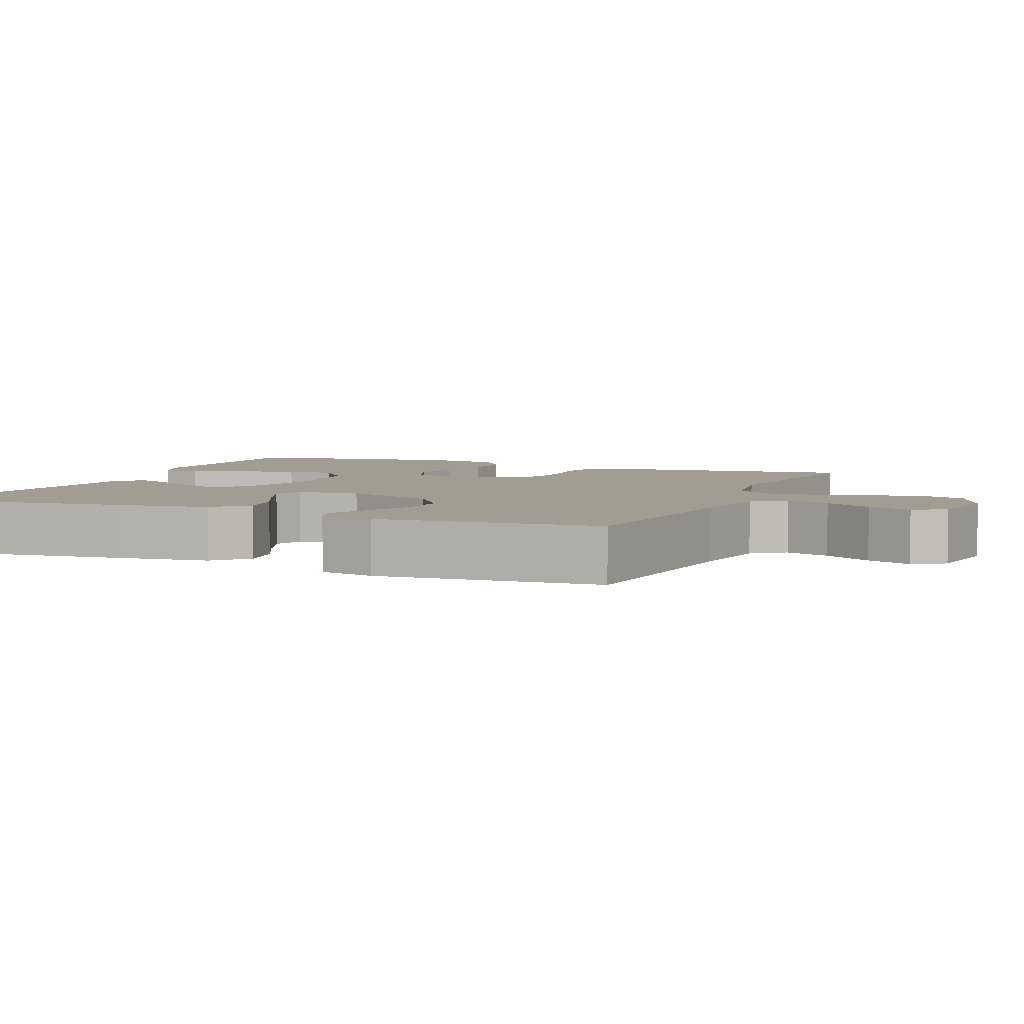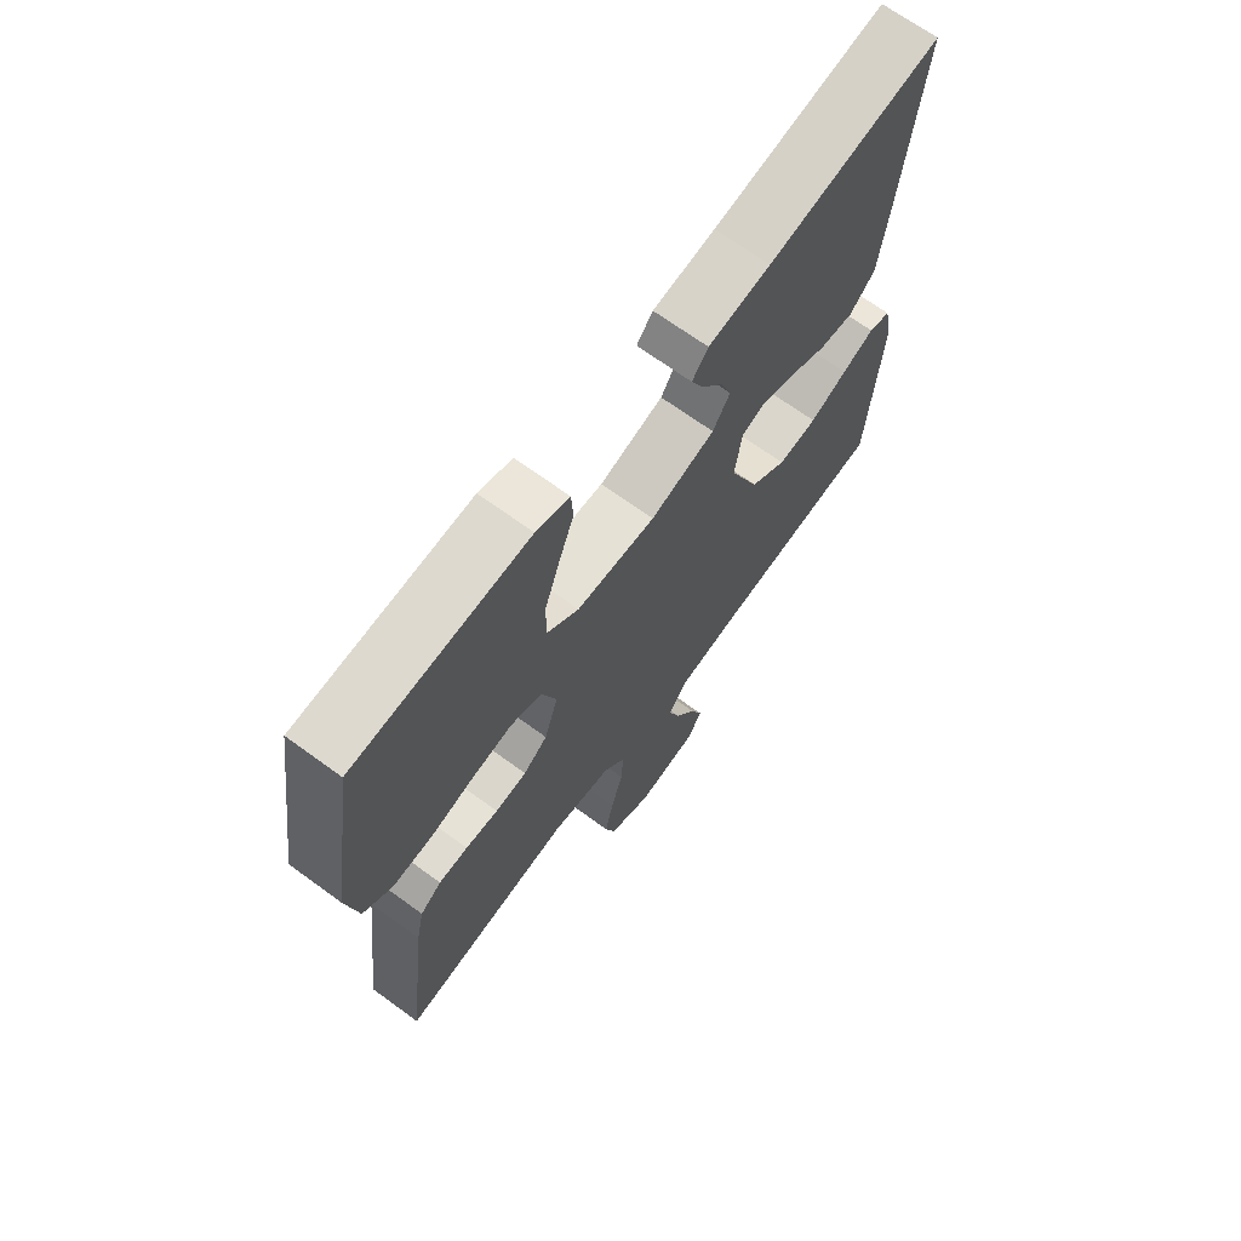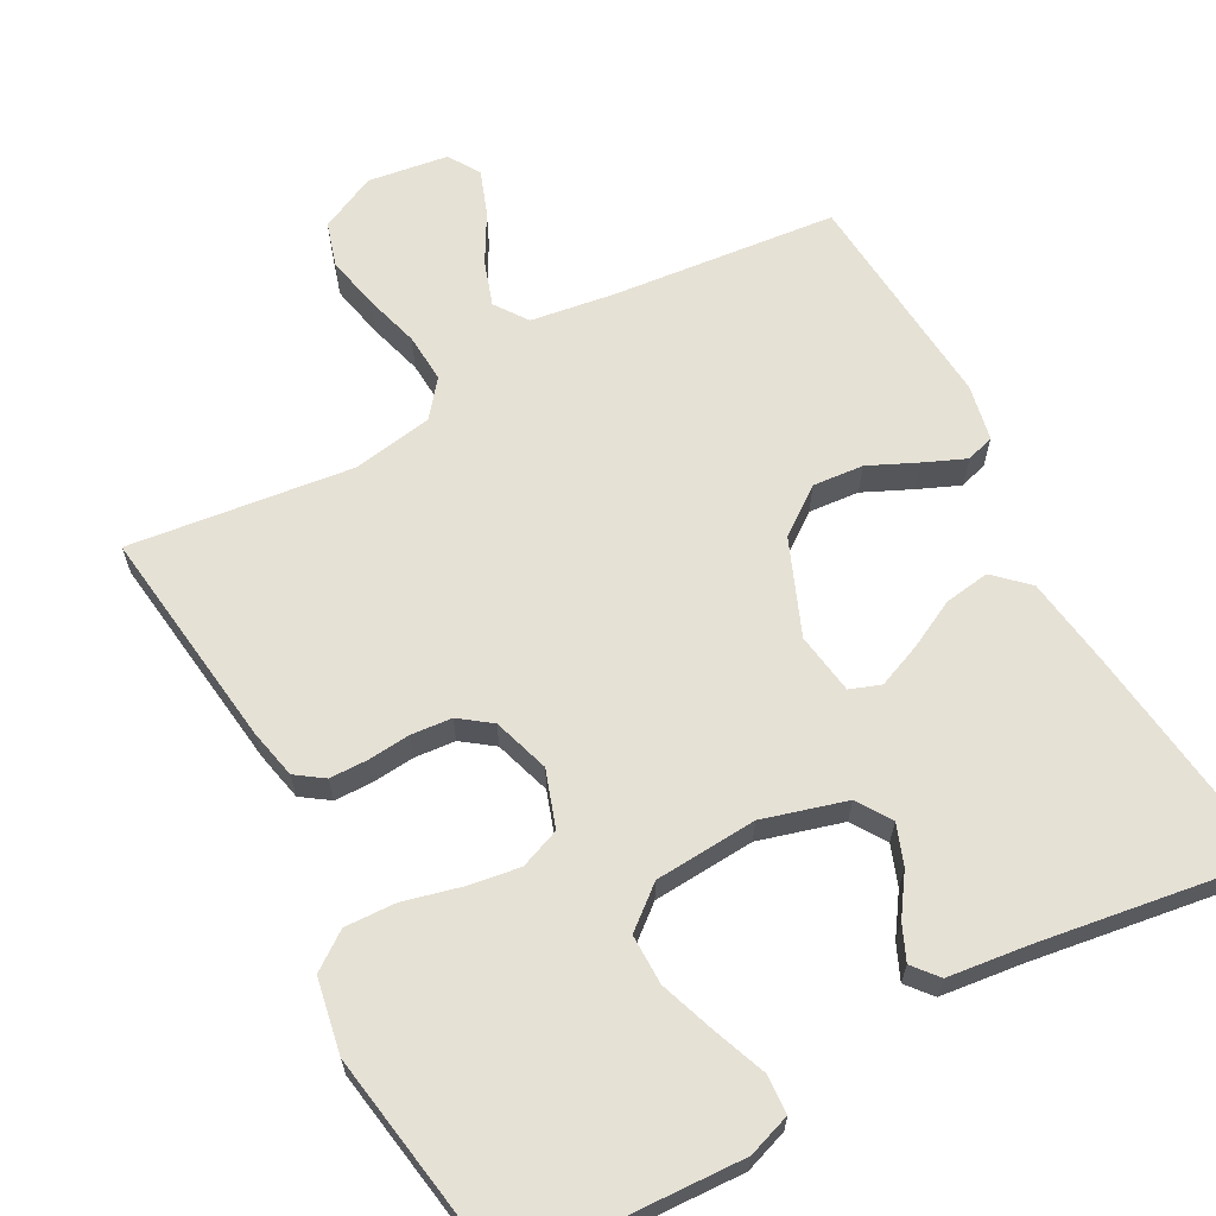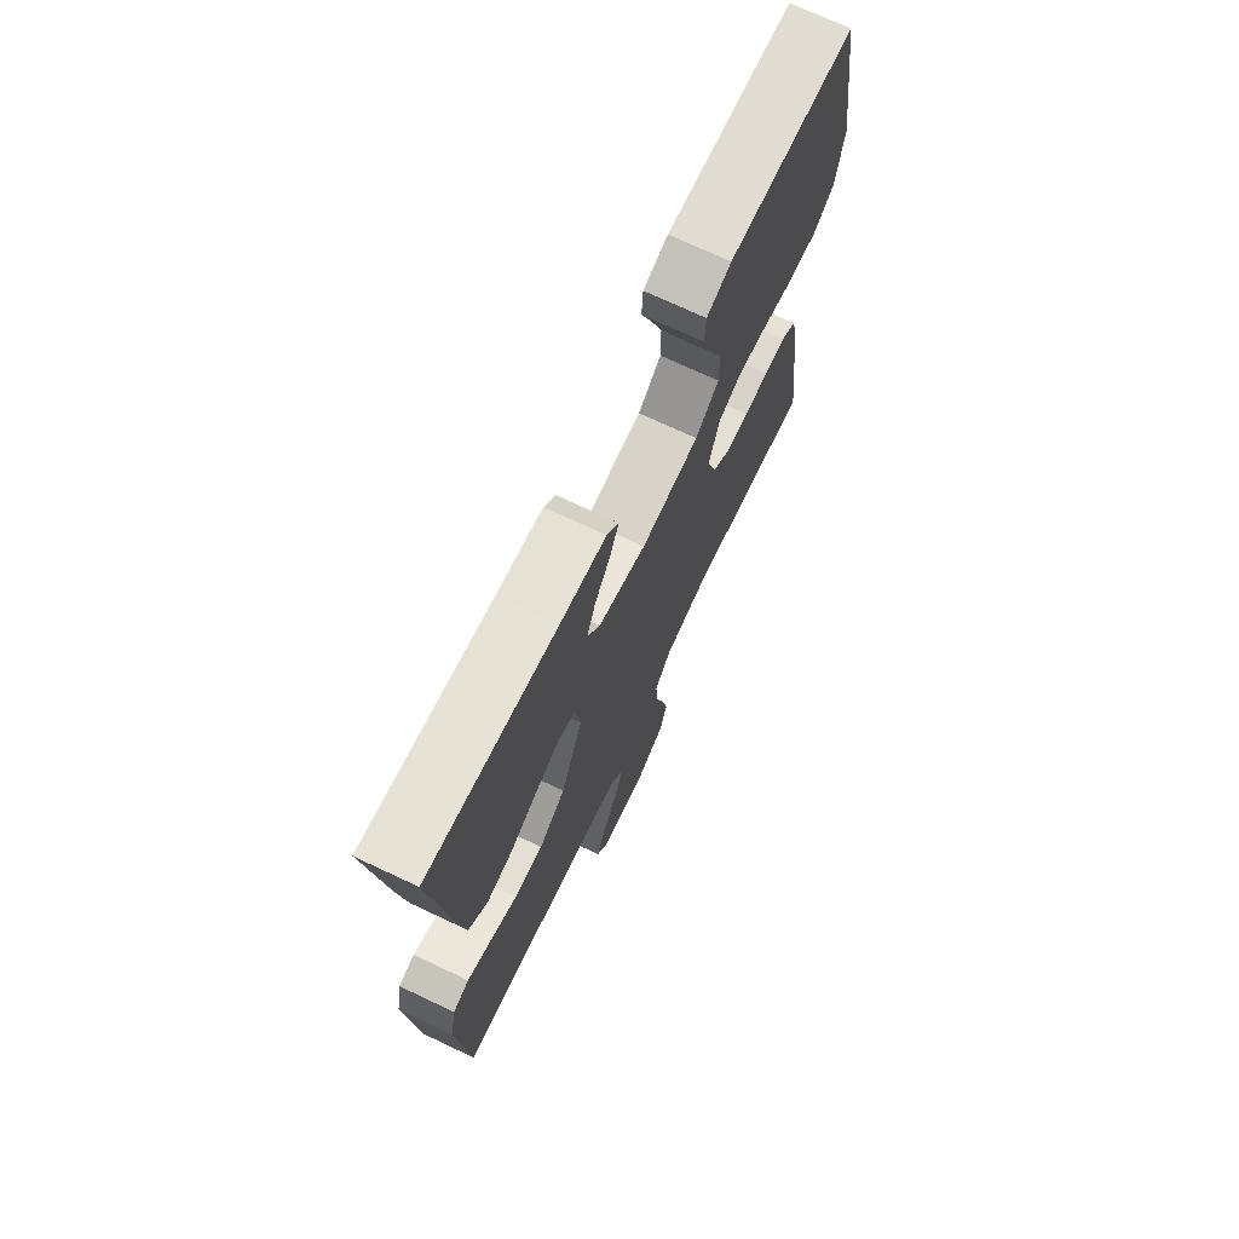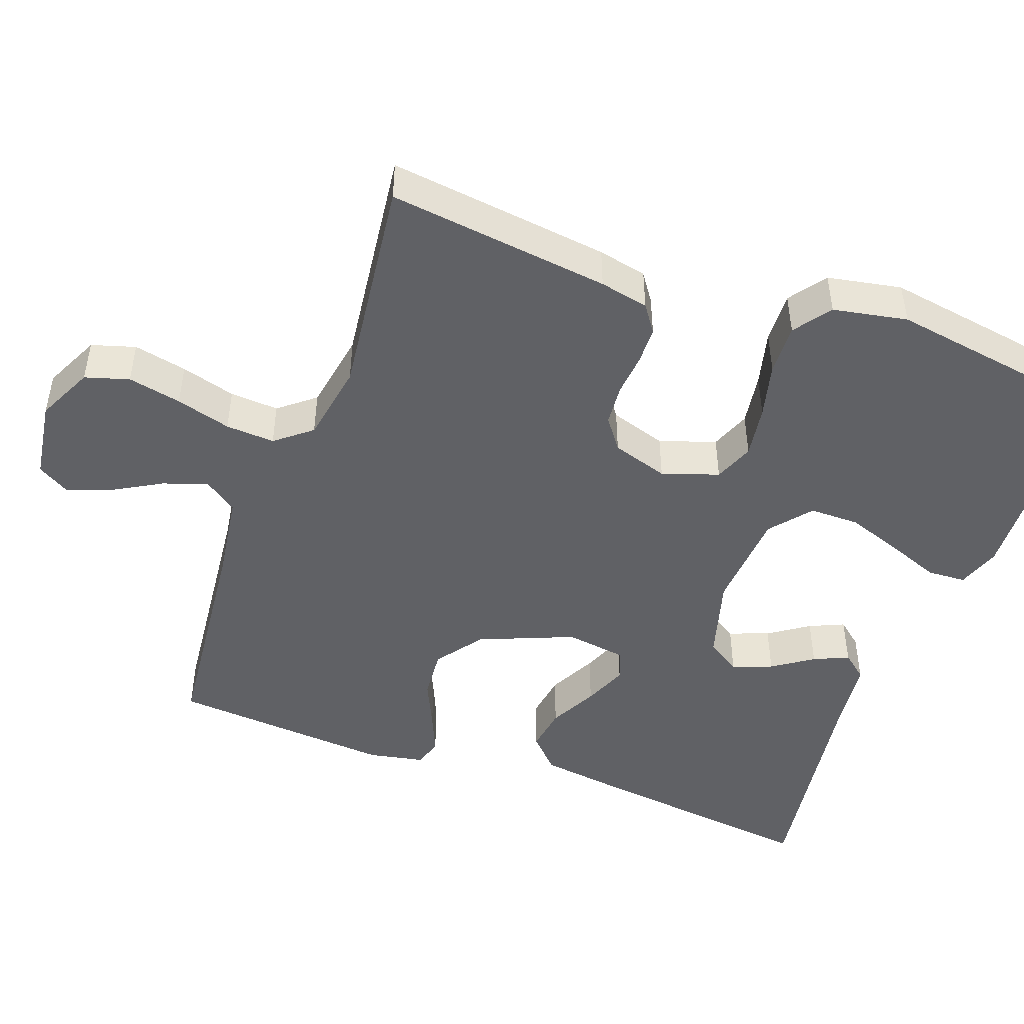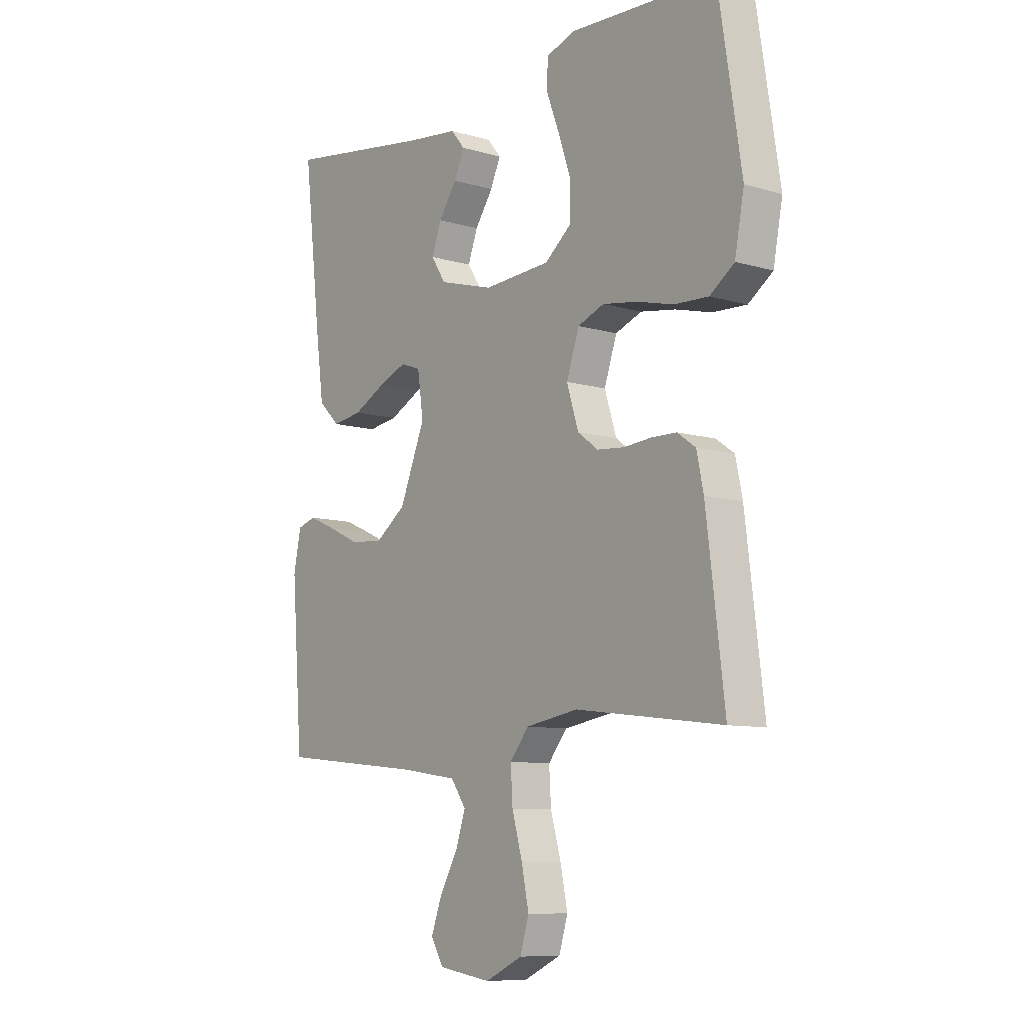
<metadata>
{"format":"obj","ext":"obj","renderer":"f3d","projection":"perspective","resolution":1024,"background":"white","views":[{"elev":4.9,"azim":112.9,"up":"+Y"},{"elev":68.7,"azim":-53.9,"up":"+Z"},{"elev":64.4,"azim":-28.5,"up":"+Y"},{"elev":71.9,"azim":115.2,"up":"+Z"},{"elev":-47.3,"azim":-110.1,"up":"+Y"},{"elev":-9.1,"azim":-128.0,"up":"+Z"}]}
</metadata>
<code>
v -0.5 0.07 0.5
v -0.2 0.07 0.514
v -0.142 0.07 0.494
v -0.139 0.07 0.442
v -0.166 0.07 0.371
v -0.192 0.07 0.296
v -0.192 0.07 0.229
v -0.137 0.07 0.184
v 0 0.07 0.175
v 0.112 0.07 0.207
v 0.142 0.07 0.253
v 0.122 0.07 0.307
v 0.085 0.07 0.361
v 0.064 0.07 0.408
v 0.092 0.07 0.442
v 0.2 0.07 0.455
v 0.5 0.07 0.5
v 0.465 0.07 0.2
v 0.448 0.07 0.074
v 0.404 0.07 0.032
v 0.343 0.07 0.041
v 0.278 0.07 0.074
v 0.219 0.07 0.098
v 0.178 0.07 0.083
v 0.166 0.07 0
v 0.218 0.07 -0.127
v 0.281 0.07 -0.173
v 0.349 0.07 -0.167
v 0.414 0.07 -0.137
v 0.47 0.07 -0.113
v 0.508 0.07 -0.125
v 0.523 0.07 -0.2
v 0.5 0.07 -0.5
v 0.2 0.07 -0.531
v 0.086 0.07 -0.548
v 0.055 0.07 -0.592
v 0.075 0.07 -0.652
v 0.112 0.07 -0.717
v 0.134 0.07 -0.777
v 0.108 0.07 -0.82
v 0 0.07 -0.836
v -0.076 0.07 -0.8
v -0.094 0.07 -0.741
v -0.079 0.07 -0.669
v -0.058 0.07 -0.595
v -0.054 0.07 -0.529
v -0.093 0.07 -0.481
v -0.2 0.07 -0.463
v -0.5 0.07 -0.5
v -0.463 0.07 -0.2
v -0.449 0.07 -0.134
v -0.412 0.07 -0.108
v -0.361 0.07 -0.107
v -0.304 0.07 -0.112
v -0.249 0.07 -0.107
v -0.207 0.07 -0.076
v -0.183 0.07 0
v -0.209 0.07 0.076
v -0.263 0.07 0.097
v -0.334 0.07 0.086
v -0.409 0.07 0.067
v -0.478 0.07 0.064
v -0.528 0.07 0.1
v -0.547 0.07 0.2
v -0.5 0 0.5
v -0.2 0 0.514
v -0.142 0 0.494
v -0.139 0 0.442
v -0.166 0 0.371
v -0.192 0 0.296
v -0.192 0 0.229
v -0.137 0 0.184
v 0 0 0.175
v 0.112 0 0.207
v 0.142 0 0.253
v 0.122 0 0.307
v 0.085 0 0.361
v 0.064 0 0.408
v 0.092 0 0.442
v 0.2 0 0.455
v 0.5 0 0.5
v 0.465 0 0.2
v 0.448 0 0.074
v 0.404 0 0.032
v 0.343 0 0.041
v 0.278 0 0.074
v 0.219 0 0.098
v 0.178 0 0.083
v 0.166 0 0
v 0.218 0 -0.127
v 0.281 0 -0.173
v 0.349 0 -0.167
v 0.414 0 -0.137
v 0.47 0 -0.113
v 0.508 0 -0.125
v 0.523 0 -0.2
v 0.5 0 -0.5
v 0.2 0 -0.531
v 0.086 0 -0.548
v 0.055 0 -0.592
v 0.075 0 -0.652
v 0.112 0 -0.717
v 0.134 0 -0.777
v 0.108 0 -0.82
v 0 0 -0.836
v -0.076 0 -0.8
v -0.094 0 -0.741
v -0.079 0 -0.669
v -0.058 0 -0.595
v -0.054 0 -0.529
v -0.093 0 -0.481
v -0.2 0 -0.463
v -0.5 0 -0.5
v -0.463 0 -0.2
v -0.449 0 -0.134
v -0.412 0 -0.108
v -0.361 0 -0.107
v -0.304 0 -0.112
v -0.249 0 -0.107
v -0.207 0 -0.076
v -0.183 0 0
v -0.209 0 0.076
v -0.263 0 0.097
v -0.334 0 0.086
v -0.409 0 0.067
v -0.478 0 0.064
v -0.528 0 0.1
v -0.547 0 0.2
f 60 61 62 63
f 59 60 63 64
f 51 52 53 54
f 51 54 55
f 48 49 50 51
f 47 48 51 55
f 46 47 55 56
f 42 43 44 45
f 40 41 42 45
f 40 45 46
f 37 38 39 40
f 36 37 40 46
f 35 36 46 56
f 31 32 33 34
f 28 29 30 31
f 28 31 34 35
f 19 20 21 22
f 19 22 23
f 16 17 18 19
f 16 19 23
f 12 13 14 15
f 11 12 15 16
f 2 3 4 5
f 2 5 6
f 59 64 1 2
f 58 59 2 6
f 35 56 57
f 27 28 35
f 26 27 35 57
f 25 26 57 58
f 11 16 23 24
f 10 11 24 25
f 9 10 25 58
f 58 6 7
f 58 7 8
f 8 9 58
f 127 126 125 124
f 128 127 124 123
f 118 117 116 115
f 119 118 115
f 115 114 113 112
f 119 115 112 111
f 120 119 111 110
f 109 108 107 106
f 109 106 105 104
f 110 109 104
f 104 103 102 101
f 110 104 101 100
f 120 110 100 99
f 98 97 96 95
f 95 94 93 92
f 99 98 95 92
f 86 85 84 83
f 87 86 83
f 83 82 81 80
f 87 83 80
f 79 78 77 76
f 80 79 76 75
f 69 68 67 66
f 70 69 66
f 66 65 128 123
f 70 66 123 122
f 121 120 99
f 99 92 91
f 121 99 91 90
f 122 121 90 89
f 88 87 80 75
f 89 88 75 74
f 122 89 74 73
f 71 70 122
f 72 71 122
f 122 73 72
f 1 65 66 2
f 2 66 67 3
f 3 67 68 4
f 4 68 69 5
f 5 69 70 6
f 6 70 71 7
f 7 71 72 8
f 8 72 73 9
f 9 73 74 10
f 10 74 75 11
f 11 75 76 12
f 12 76 77 13
f 13 77 78 14
f 14 78 79 15
f 15 79 80 16
f 16 80 81 17
f 17 81 82 18
f 18 82 83 19
f 19 83 84 20
f 20 84 85 21
f 21 85 86 22
f 22 86 87 23
f 23 87 88 24
f 24 88 89 25
f 25 89 90 26
f 26 90 91 27
f 27 91 92 28
f 28 92 93 29
f 29 93 94 30
f 30 94 95 31
f 31 95 96 32
f 32 96 97 33
f 33 97 98 34
f 34 98 99 35
f 35 99 100 36
f 36 100 101 37
f 37 101 102 38
f 38 102 103 39
f 39 103 104 40
f 40 104 105 41
f 41 105 106 42
f 42 106 107 43
f 43 107 108 44
f 44 108 109 45
f 45 109 110 46
f 46 110 111 47
f 47 111 112 48
f 48 112 113 49
f 49 113 114 50
f 50 114 115 51
f 51 115 116 52
f 52 116 117 53
f 53 117 118 54
f 54 118 119 55
f 55 119 120 56
f 56 120 121 57
f 57 121 122 58
f 58 122 123 59
f 59 123 124 60
f 60 124 125 61
f 61 125 126 62
f 62 126 127 63
f 63 127 128 64
f 64 128 65 1

</code>
